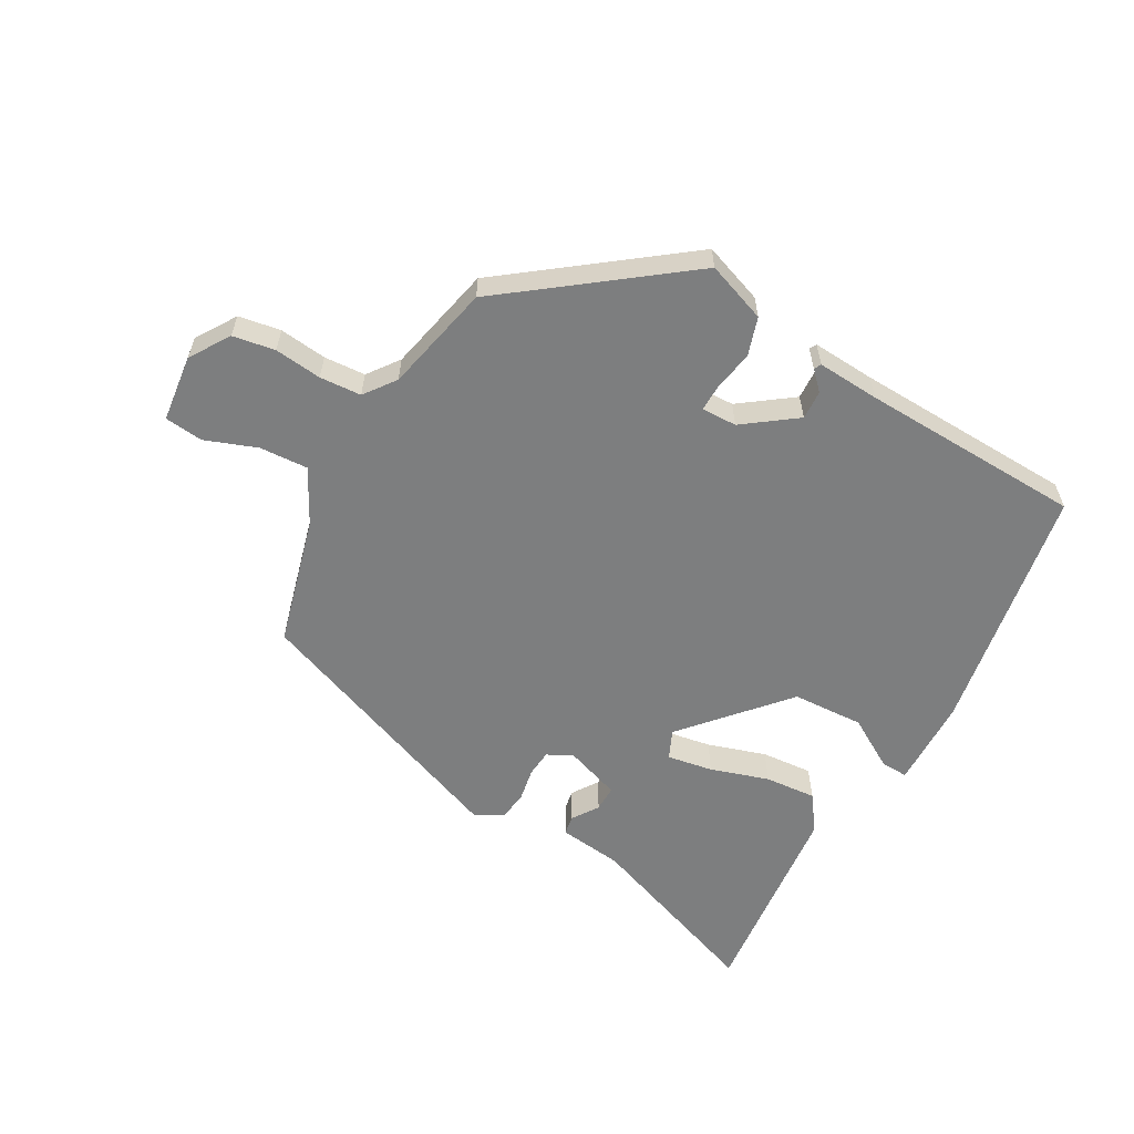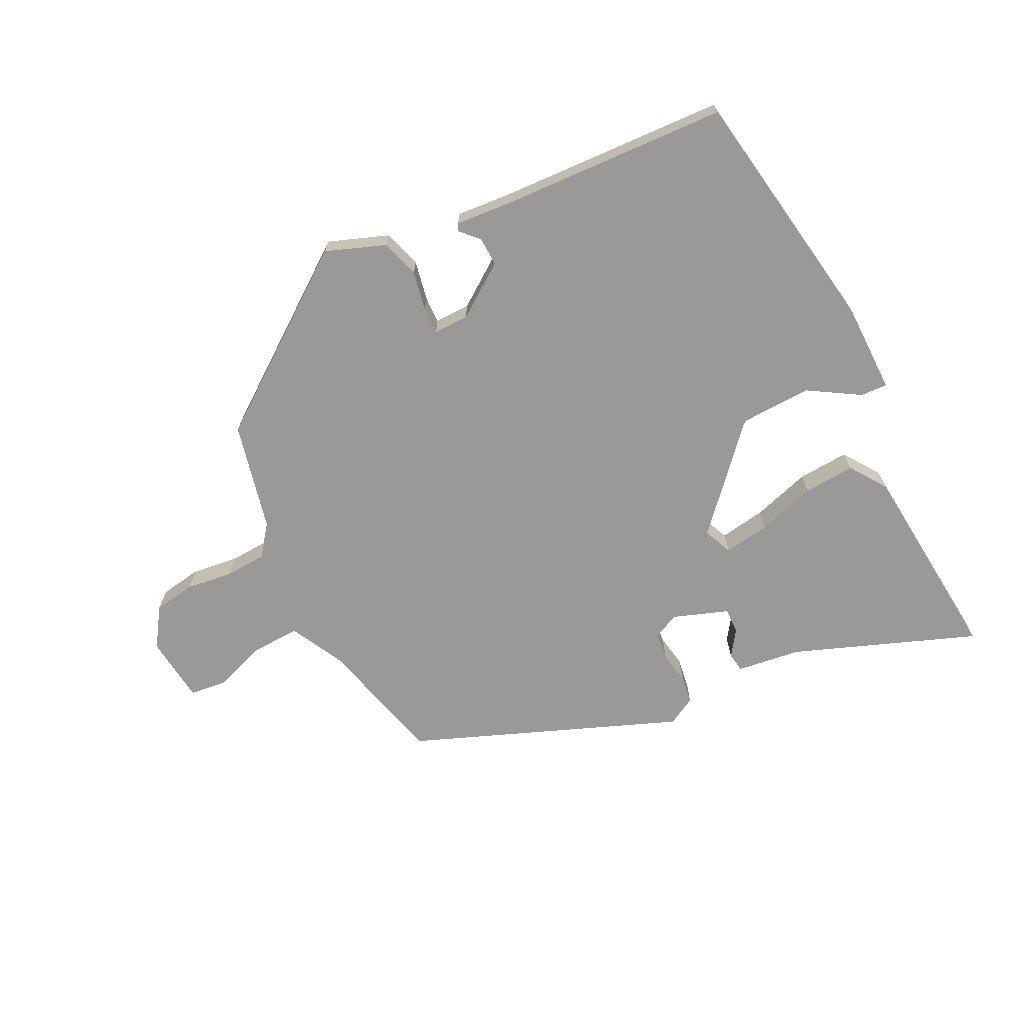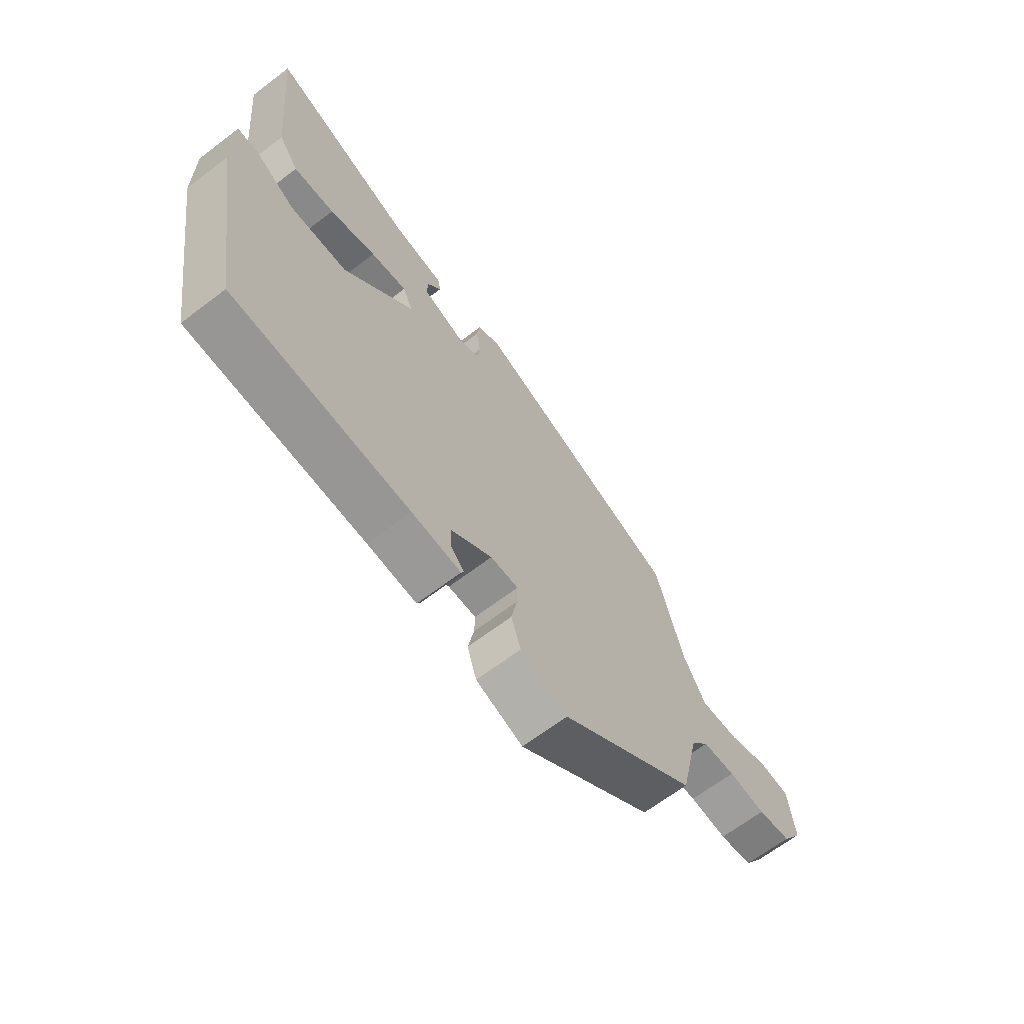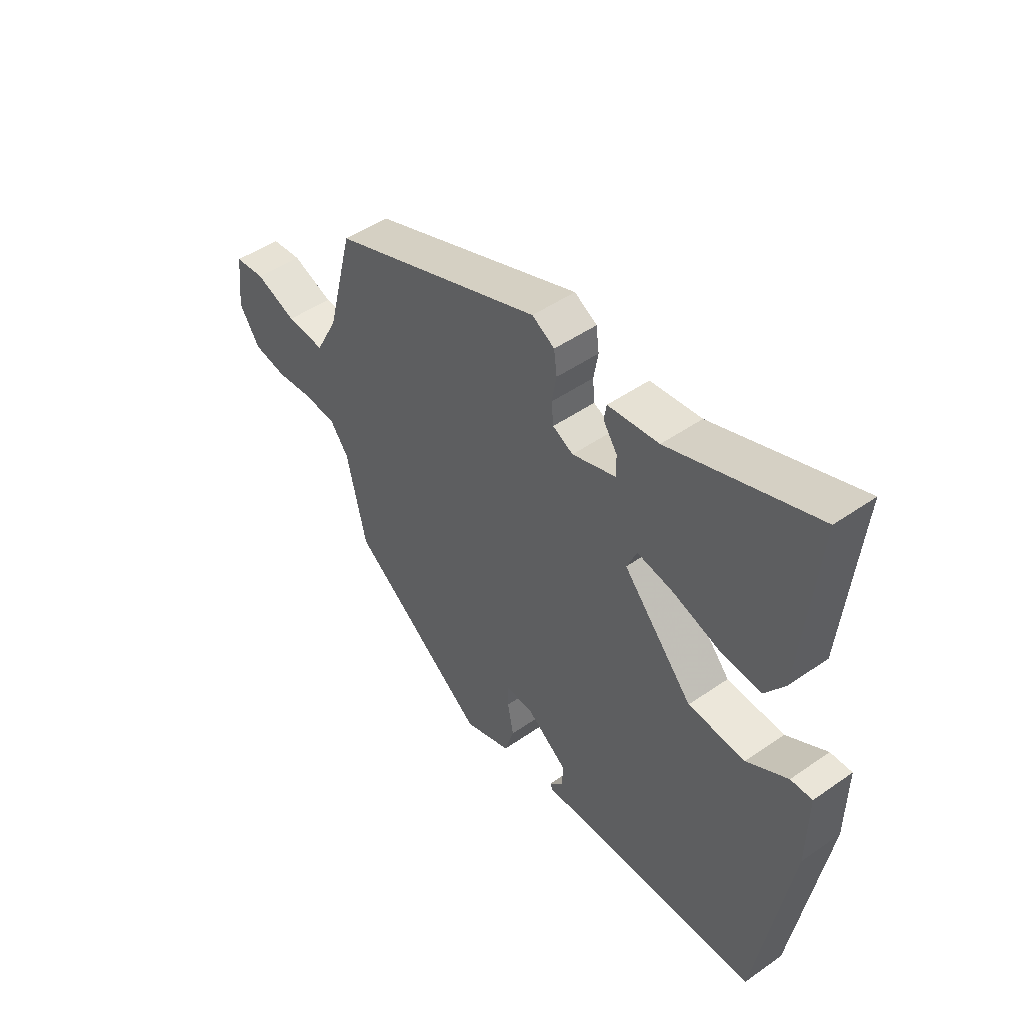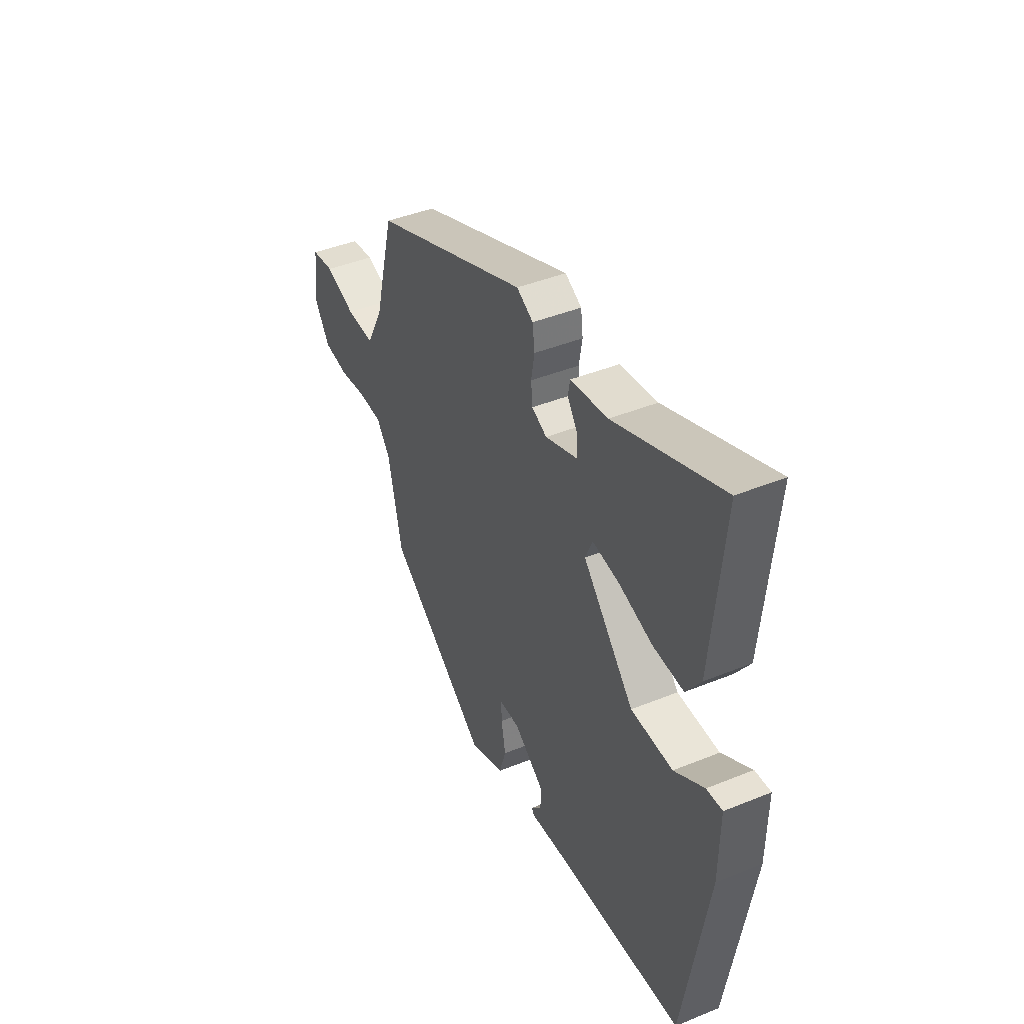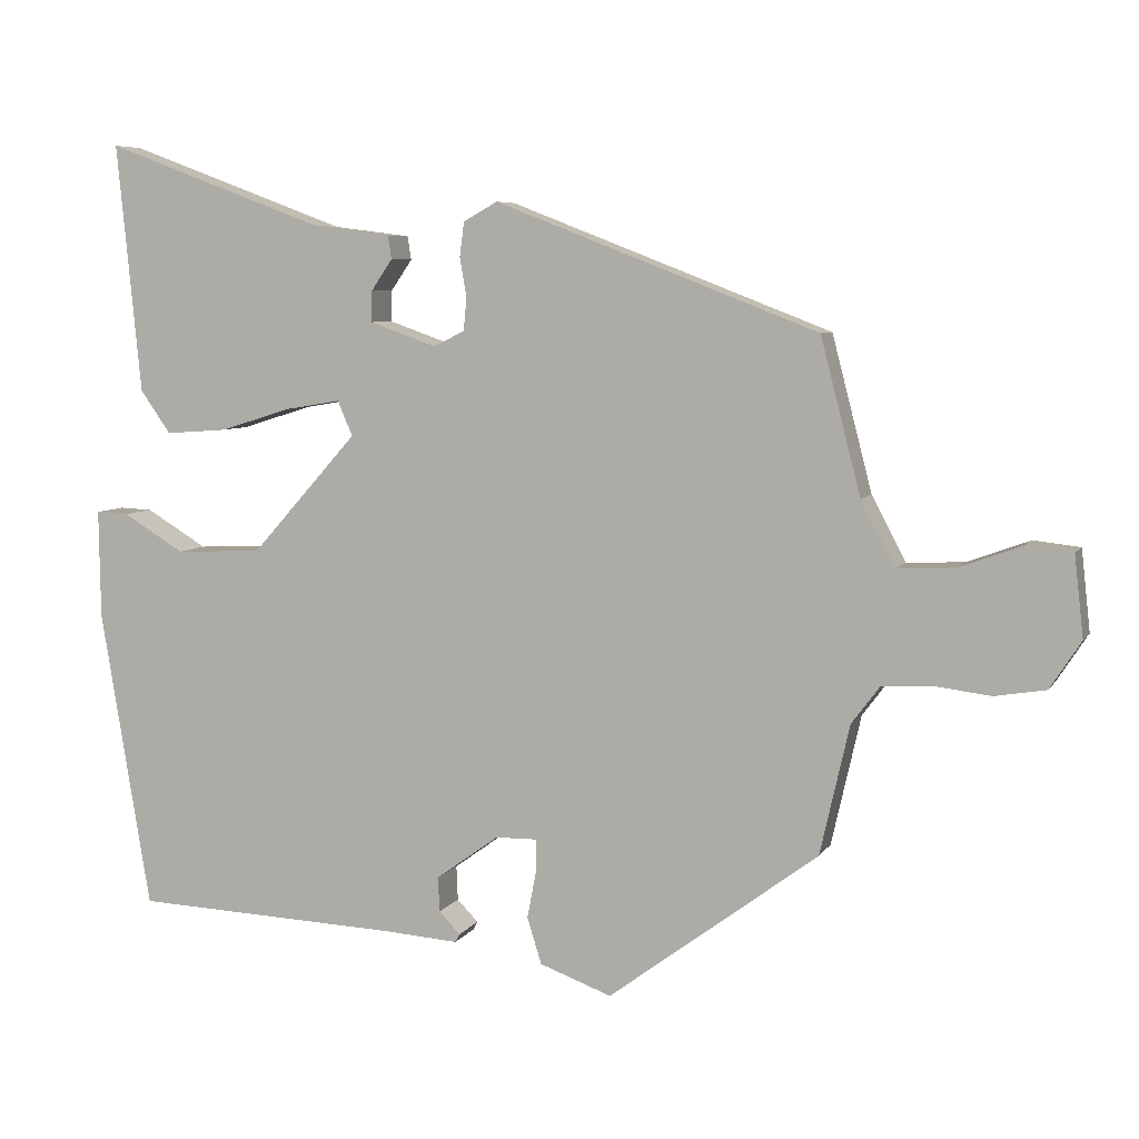
<metadata>
{"format":"obj","ext":"obj","renderer":"f3d","projection":"perspective","resolution":1024,"background":"white","views":[{"elev":-59.3,"azim":151.0,"up":"+Y"},{"elev":-69.0,"azim":-153.8,"up":"+Y"},{"elev":-66.2,"azim":-52.6,"up":"+Z"},{"elev":48.1,"azim":-128.0,"up":"+Z"},{"elev":42.4,"azim":-116.0,"up":"+Z"},{"elev":6.3,"azim":18.0,"up":"+Z"}]}
</metadata>
<code>
v -0.492 0.07 0.419
v -0.507 0.07 0.572
v -0.216 0.07 0.463
v -0.114 0.07 0.45
v -0.109 0.07 0.419
v -0.137 0.07 0.378
v -0.138 0.07 0.337
v -0.05 0.07 0.306
v -0.009 0.07 0.326
v -0.005 0.07 0.369
v -0.014 0.07 0.421
v -0.008 0.07 0.467
v 0.037 0.07 0.492
v 0.463 0.07 0.326
v 0.516 0.07 0.121
v 0.561 0.07 0.035
v 0.638 0.07 0.039
v 0.72 0.07 0.069
v 0.781 0.07 0.062
v 0.793 0.07 -0.045
v 0.752 0.07 -0.108
v 0.685 0.07 -0.119
v 0.61 0.07 -0.11
v 0.544 0.07 -0.114
v 0.507 0.07 -0.163
v 0.468 0.07 -0.335
v 0.191 0.07 -0.541
v 0.096 0.07 -0.506
v 0.077 0.07 -0.445
v 0.089 0.07 -0.382
v 0.09 0.07 -0.339
v 0.034 0.07 -0.34
v -0.049 0.07 -0.4
v -0.047 0.07 -0.446
v -0.019 0.07 -0.475
v -0.025 0.07 -0.486
v -0.124 0.07 -0.479
v -0.477 0.07 -0.464
v -0.543 0.07 -0.067
v -0.545 0.07 0.076
v -0.502 0.07 0.074
v -0.421 0.07 0.025
v -0.307 0.07 0.03
v -0.167 0.07 0.187
v -0.187 0.07 0.233
v -0.26 0.07 0.221
v -0.353 0.07 0.192
v -0.435 0.07 0.186
v -0.475 0.07 0.243
v -0.492 0 0.419
v -0.507 0 0.572
v -0.216 0 0.463
v -0.114 0 0.45
v -0.109 0 0.419
v -0.137 0 0.378
v -0.138 0 0.337
v -0.05 0 0.306
v -0.009 0 0.326
v -0.005 0 0.369
v -0.014 0 0.421
v -0.008 0 0.467
v 0.037 0 0.492
v 0.463 0 0.326
v 0.516 0 0.121
v 0.561 0 0.035
v 0.638 0 0.039
v 0.72 0 0.069
v 0.781 0 0.062
v 0.793 0 -0.045
v 0.752 0 -0.108
v 0.685 0 -0.119
v 0.61 0 -0.11
v 0.544 0 -0.114
v 0.507 0 -0.163
v 0.468 0 -0.335
v 0.191 0 -0.541
v 0.096 0 -0.506
v 0.077 0 -0.445
v 0.089 0 -0.382
v 0.09 0 -0.339
v 0.034 0 -0.34
v -0.049 0 -0.4
v -0.047 0 -0.446
v -0.019 0 -0.475
v -0.025 0 -0.486
v -0.124 0 -0.479
v -0.477 0 -0.464
v -0.543 0 -0.067
v -0.545 0 0.076
v -0.502 0 0.074
v -0.421 0 0.025
v -0.307 0 0.03
v -0.167 0 0.187
v -0.187 0 0.233
v -0.26 0 0.221
v -0.353 0 0.192
v -0.435 0 0.186
v -0.475 0 0.243
f 48 49 1
f 47 48 1
f 46 47 1
f 1 2 3
f 46 1 3
f 45 46 3
f 44 45 3
f 40 41 42
f 39 40 42
f 38 39 42
f 37 38 42
f 37 42 43
f 34 35 36 37
f 37 43 44
f 34 37 44
f 33 34 44
f 28 29 30
f 27 28 30
f 26 27 30
f 25 26 30
f 24 25 30 31
f 21 22 23
f 20 21 23
f 19 20 23
f 18 19 23
f 17 18 23
f 16 17 23 24
f 24 31 32
f 16 24 32
f 15 16 32
f 13 14 15
f 12 13 15
f 11 12 15
f 10 11 15
f 3 4 5 6
f 3 6 7
f 44 3 7
f 33 44 7 8
f 15 32 33
f 10 15 33
f 9 10 33
f 8 9 33
f 50 98 97
f 50 97 96
f 50 96 95
f 52 51 50
f 52 50 95
f 52 95 94
f 52 94 93
f 91 90 89
f 91 89 88
f 91 88 87
f 91 87 86
f 92 91 86
f 86 85 84 83
f 93 92 86
f 93 86 83
f 93 83 82
f 79 78 77
f 79 77 76
f 79 76 75
f 79 75 74
f 80 79 74 73
f 72 71 70
f 72 70 69
f 72 69 68
f 72 68 67
f 72 67 66
f 73 72 66 65
f 81 80 73
f 81 73 65
f 81 65 64
f 64 63 62
f 64 62 61
f 64 61 60
f 64 60 59
f 55 54 53 52
f 56 55 52
f 56 52 93
f 57 56 93 82
f 82 81 64
f 82 64 59
f 82 59 58
f 82 58 57
f 1 50 51 2
f 2 51 52 3
f 3 52 53 4
f 4 53 54 5
f 5 54 55 6
f 6 55 56 7
f 7 56 57 8
f 8 57 58 9
f 9 58 59 10
f 10 59 60 11
f 11 60 61 12
f 12 61 62 13
f 13 62 63 14
f 14 63 64 15
f 15 64 65 16
f 16 65 66 17
f 17 66 67 18
f 18 67 68 19
f 19 68 69 20
f 20 69 70 21
f 21 70 71 22
f 22 71 72 23
f 23 72 73 24
f 24 73 74 25
f 25 74 75 26
f 26 75 76 27
f 27 76 77 28
f 28 77 78 29
f 29 78 79 30
f 30 79 80 31
f 31 80 81 32
f 32 81 82 33
f 33 82 83 34
f 34 83 84 35
f 35 84 85 36
f 36 85 86 37
f 37 86 87 38
f 38 87 88 39
f 39 88 89 40
f 40 89 90 41
f 41 90 91 42
f 42 91 92 43
f 43 92 93 44
f 44 93 94 45
f 45 94 95 46
f 46 95 96 47
f 47 96 97 48
f 48 97 98 49
f 49 98 50 1

</code>
